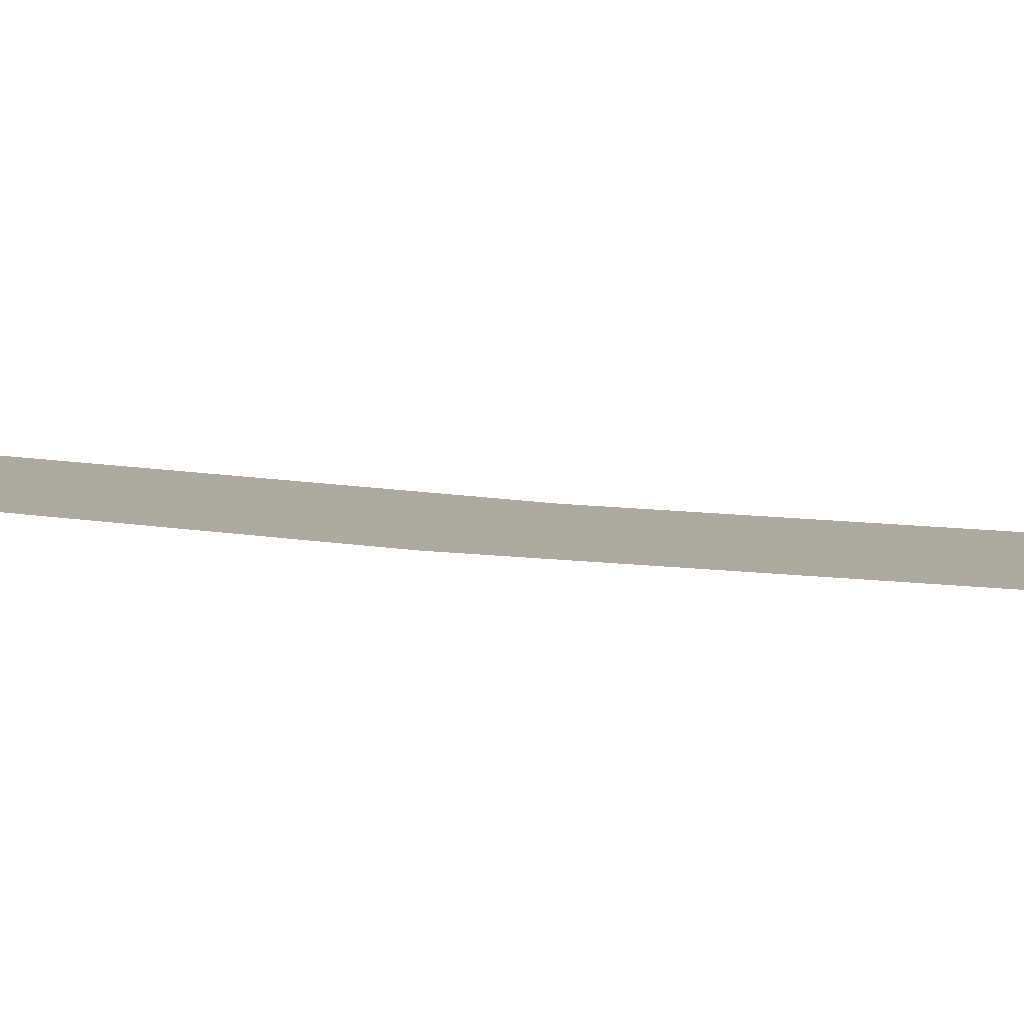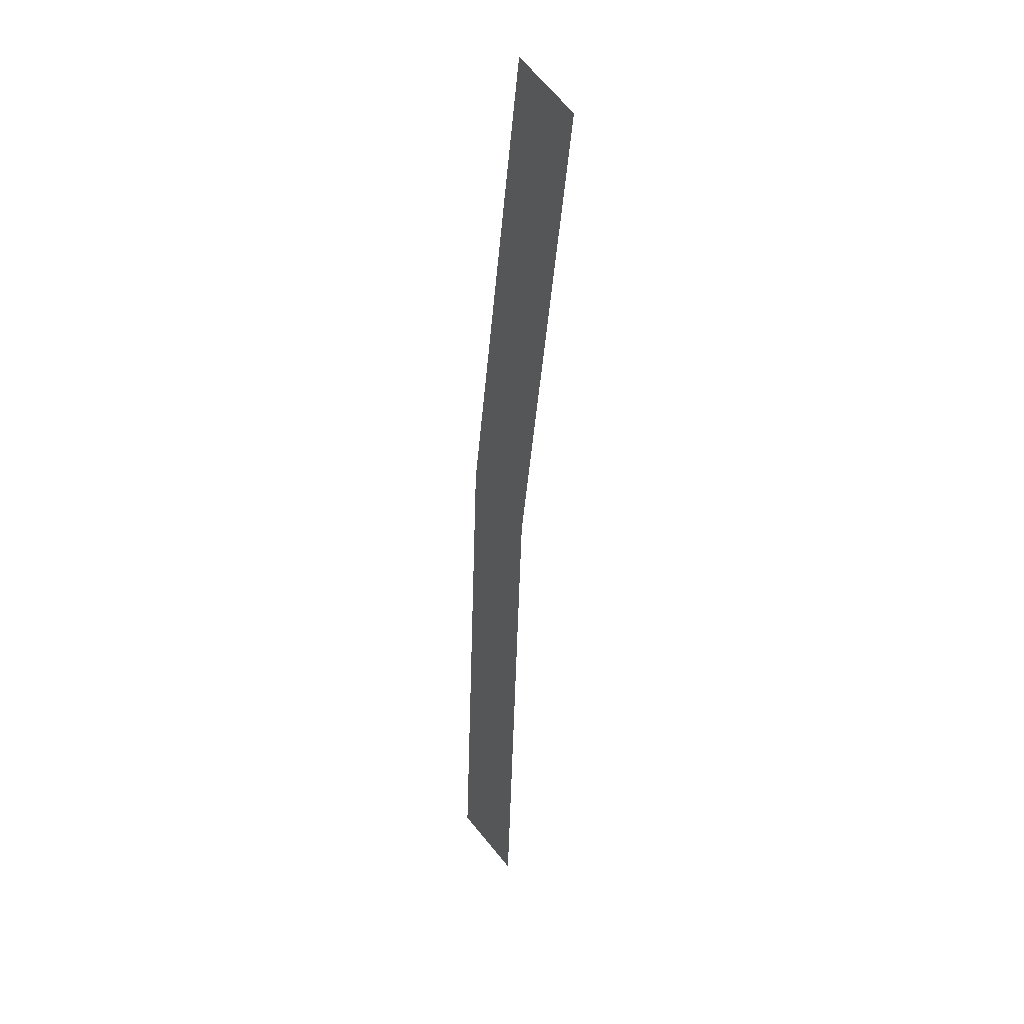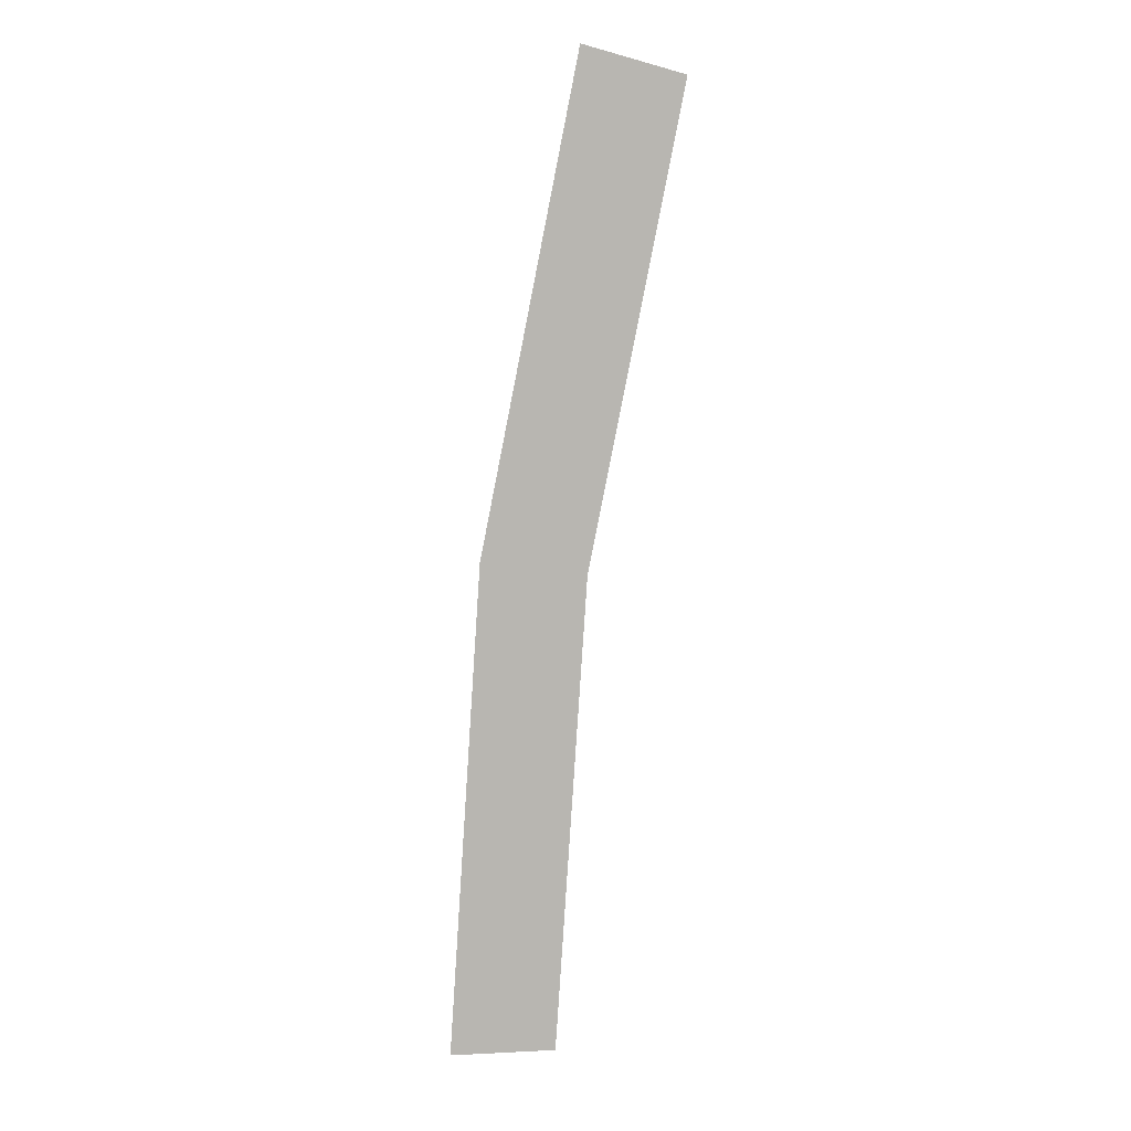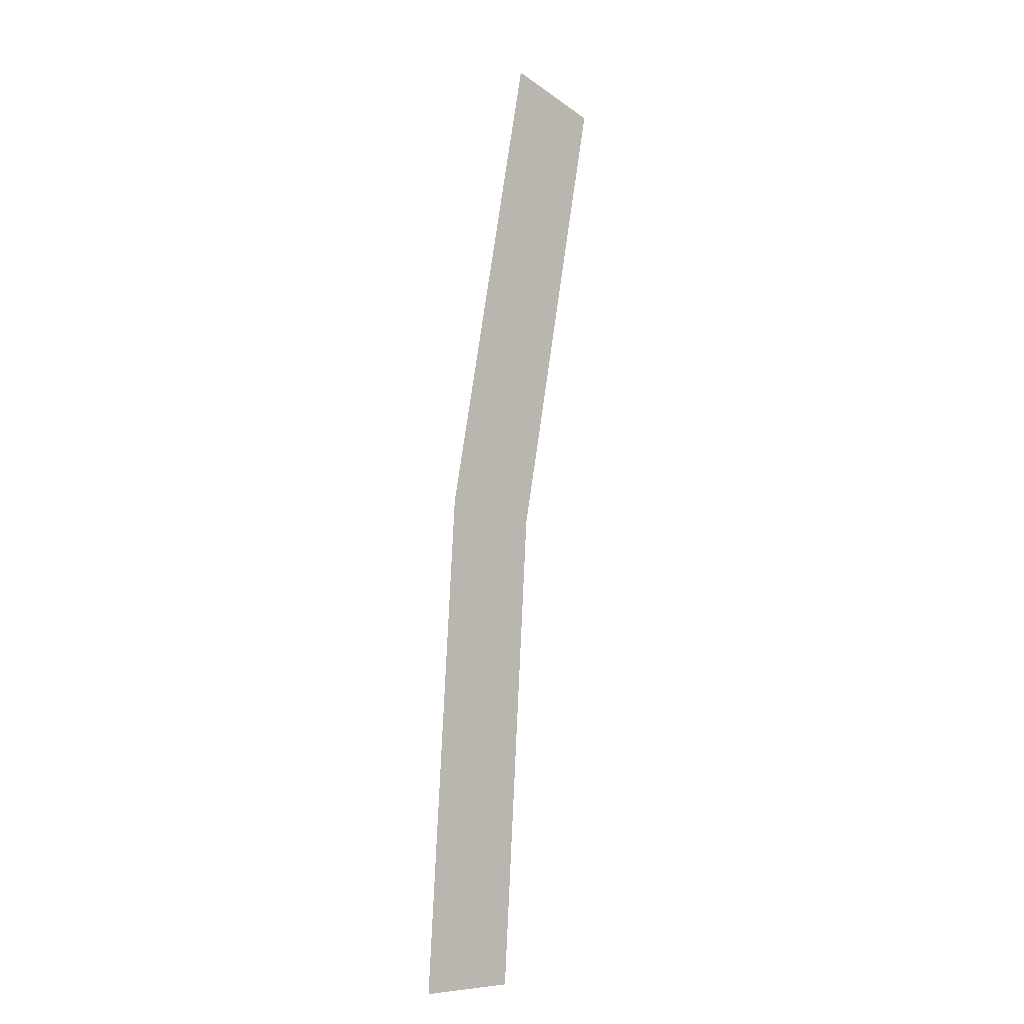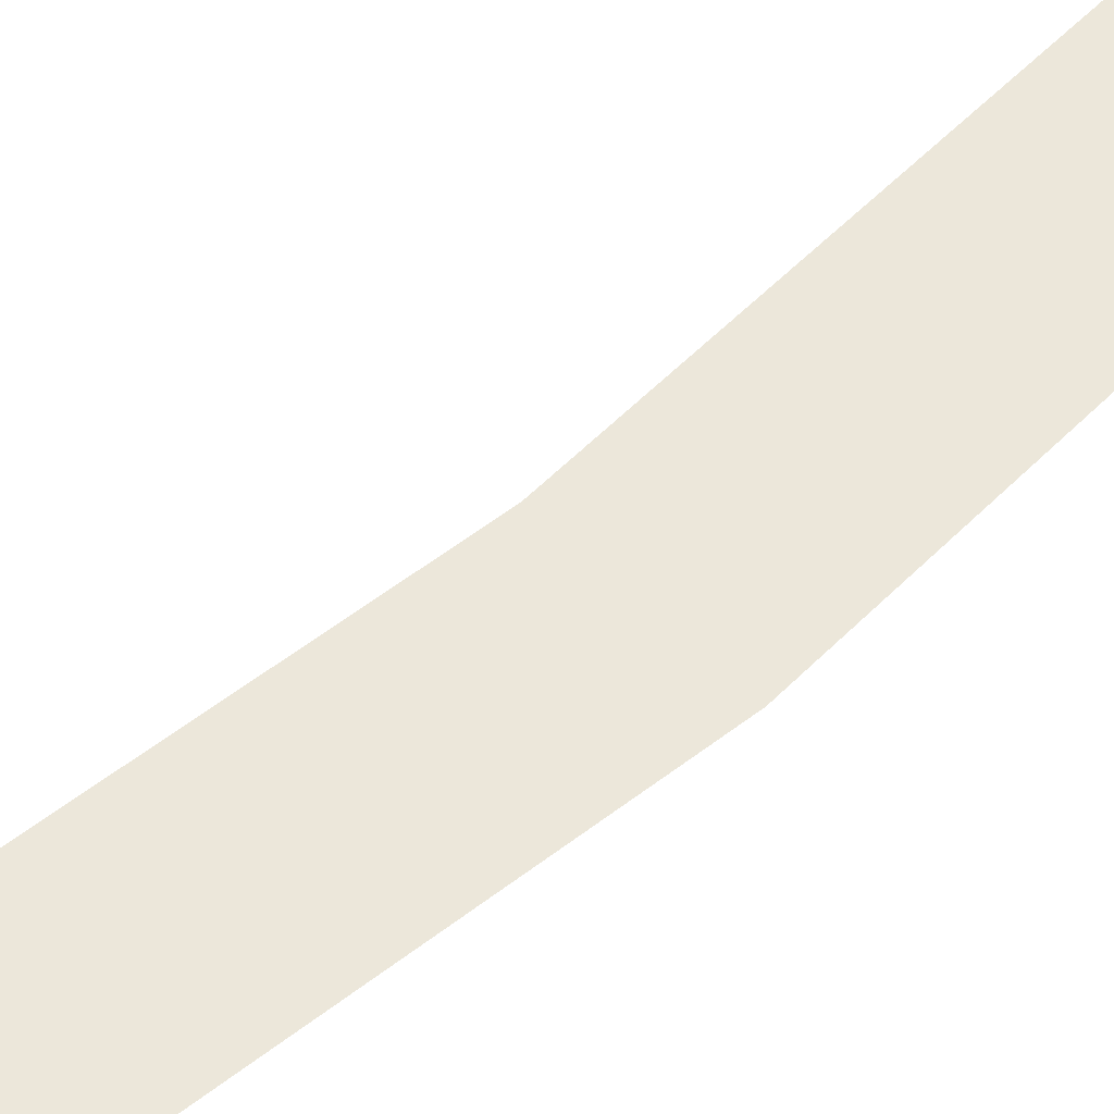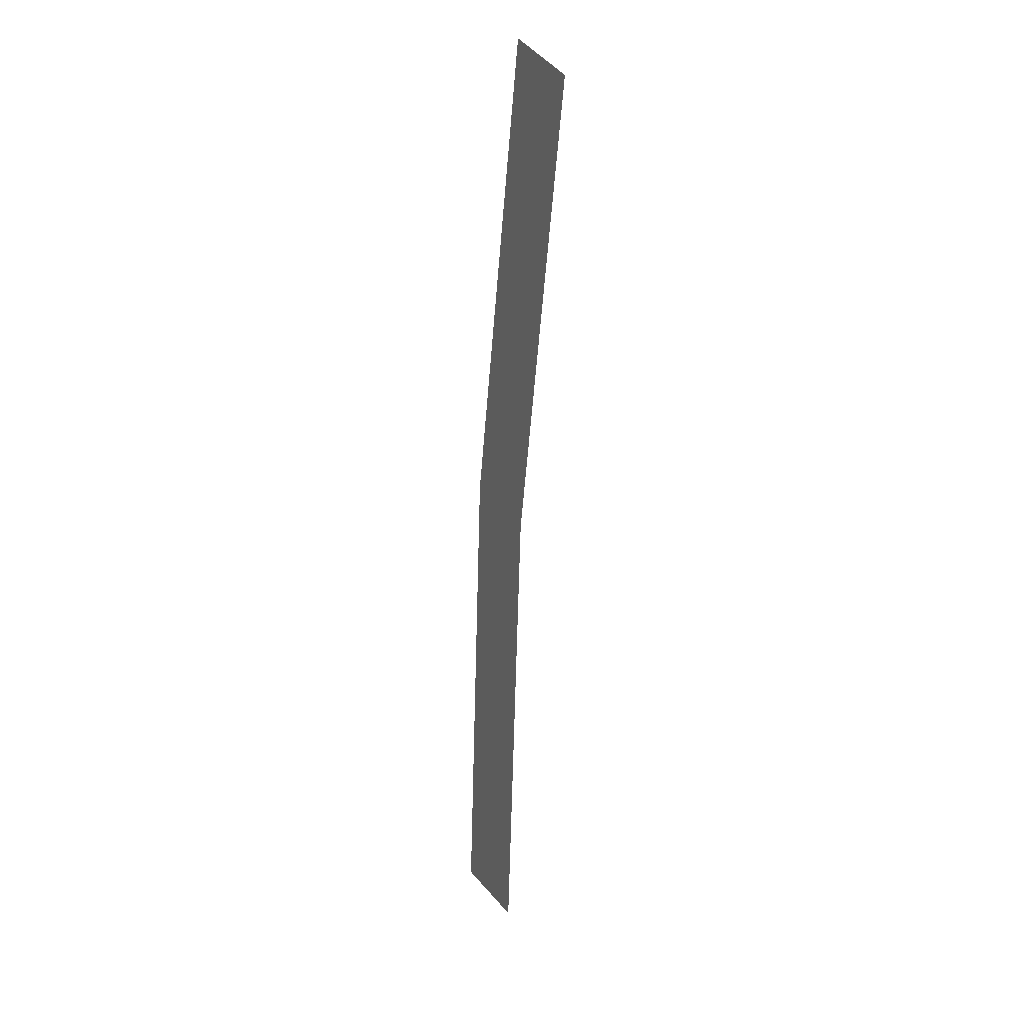
<metadata>
{"format":"obj","ext":"obj","renderer":"f3d","projection":"perspective","resolution":1024,"background":"white","views":[{"elev":9.0,"azim":107.9,"up":"+Y"},{"elev":28.9,"azim":-118.7,"up":"+Z"},{"elev":8.7,"azim":172.5,"up":"+Z"},{"elev":-7.2,"azim":135.6,"up":"+Z"},{"elev":53.4,"azim":38.9,"up":"+Y"},{"elev":18.2,"azim":-115.3,"up":"+Z"}]}
</metadata>
<code>
v 1.8 0 0
v 1.785 0 0.2349
v 1.735 0 0.2284
v 1.75 0 0
v 1.785 0 0.2349
v 1.739 0 0.4658
v 1.69 0 0.4529
v 1.735 0 0.2284
g mesh1864
f 1 2 3
f 3 4 1
f 5 6 7
f 7 8 5

</code>
